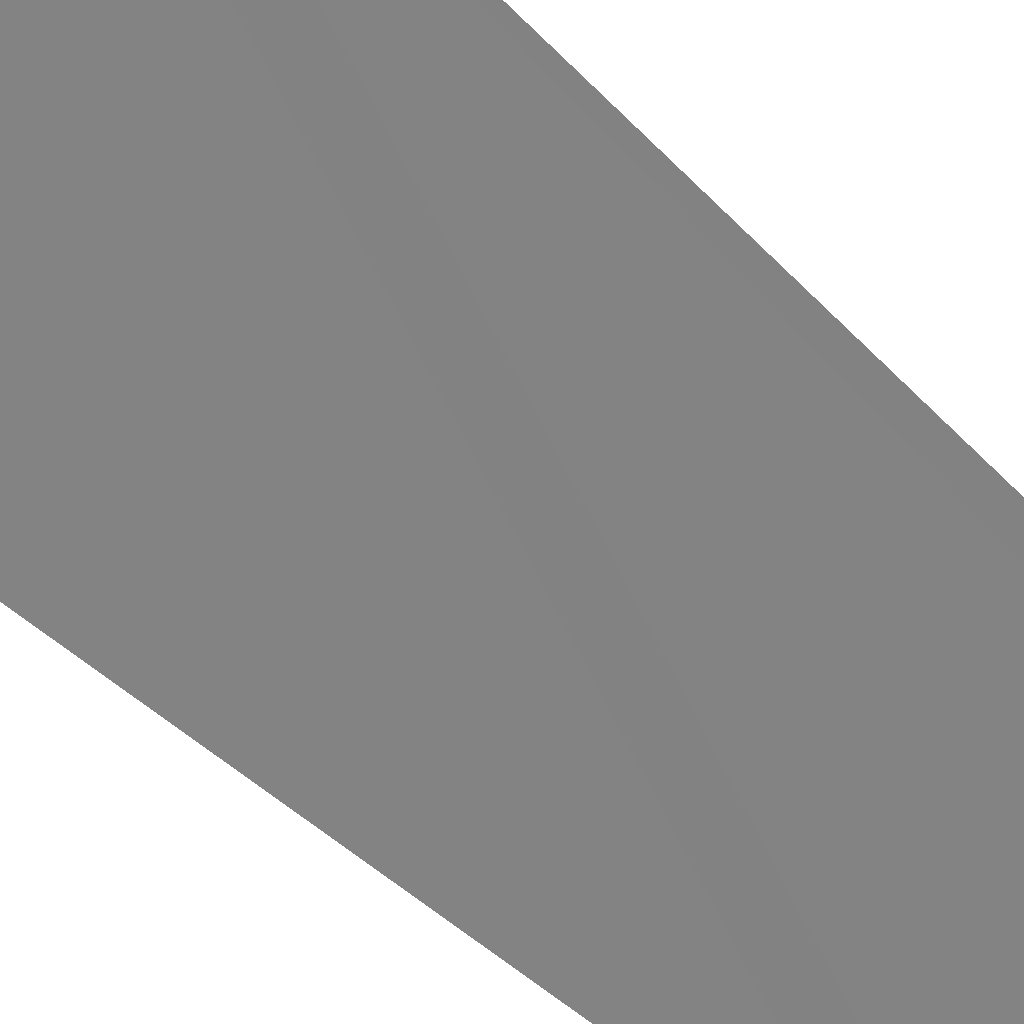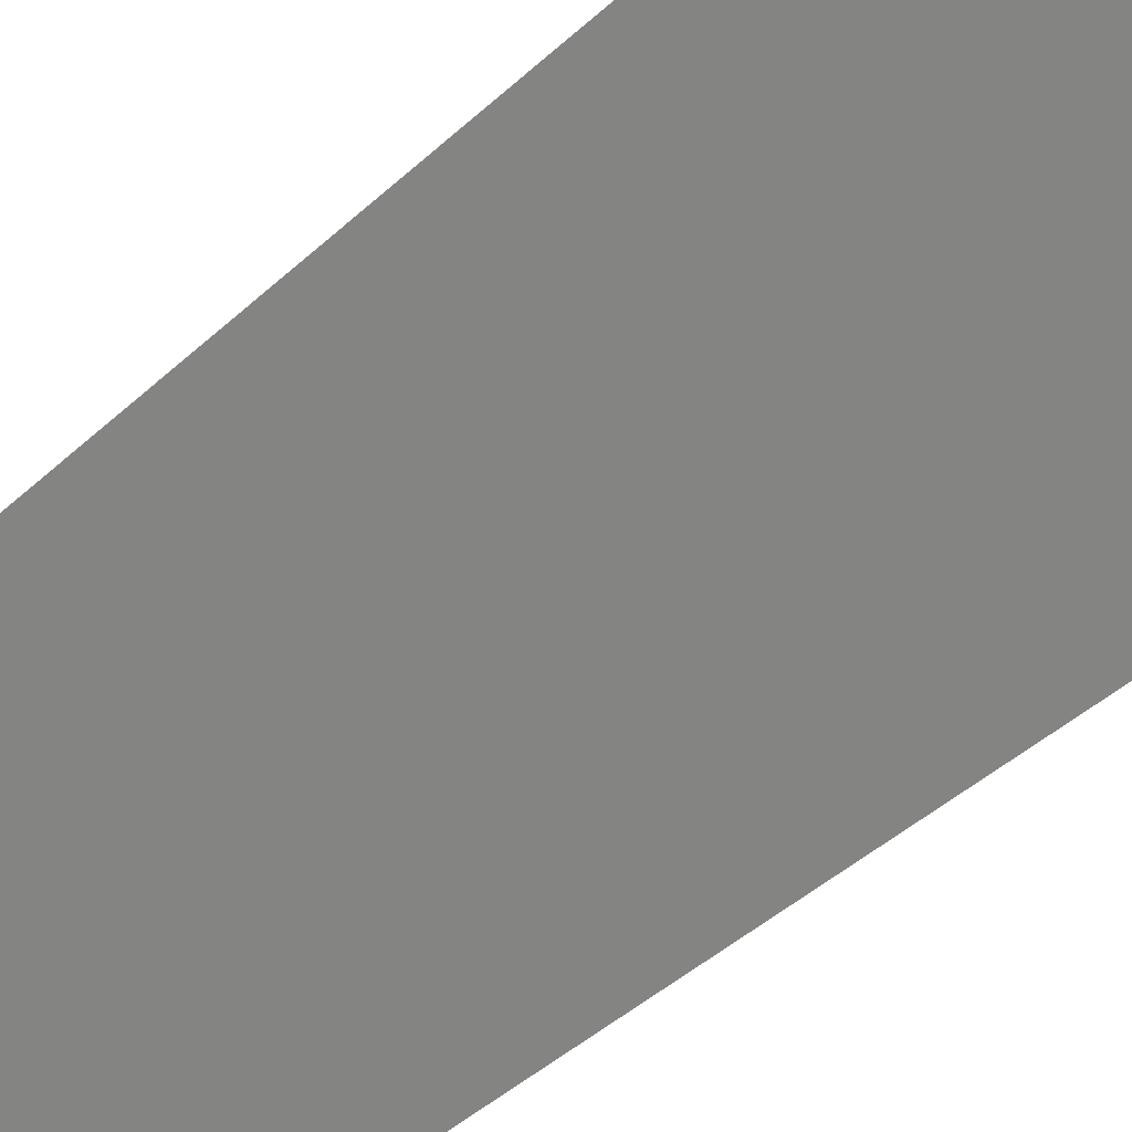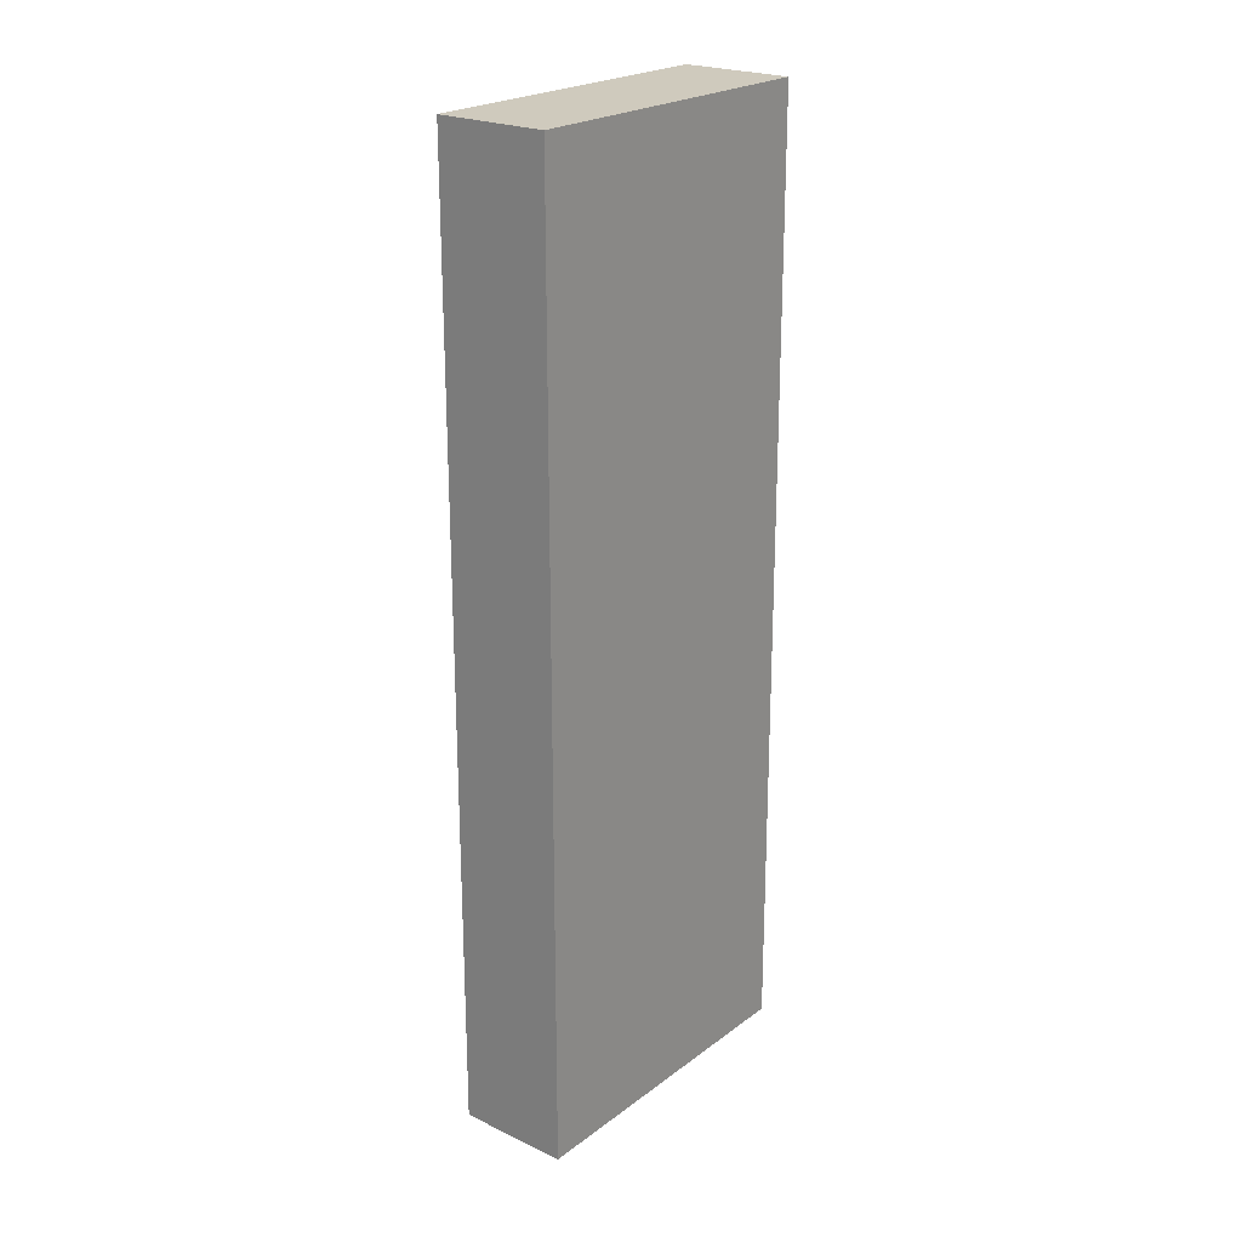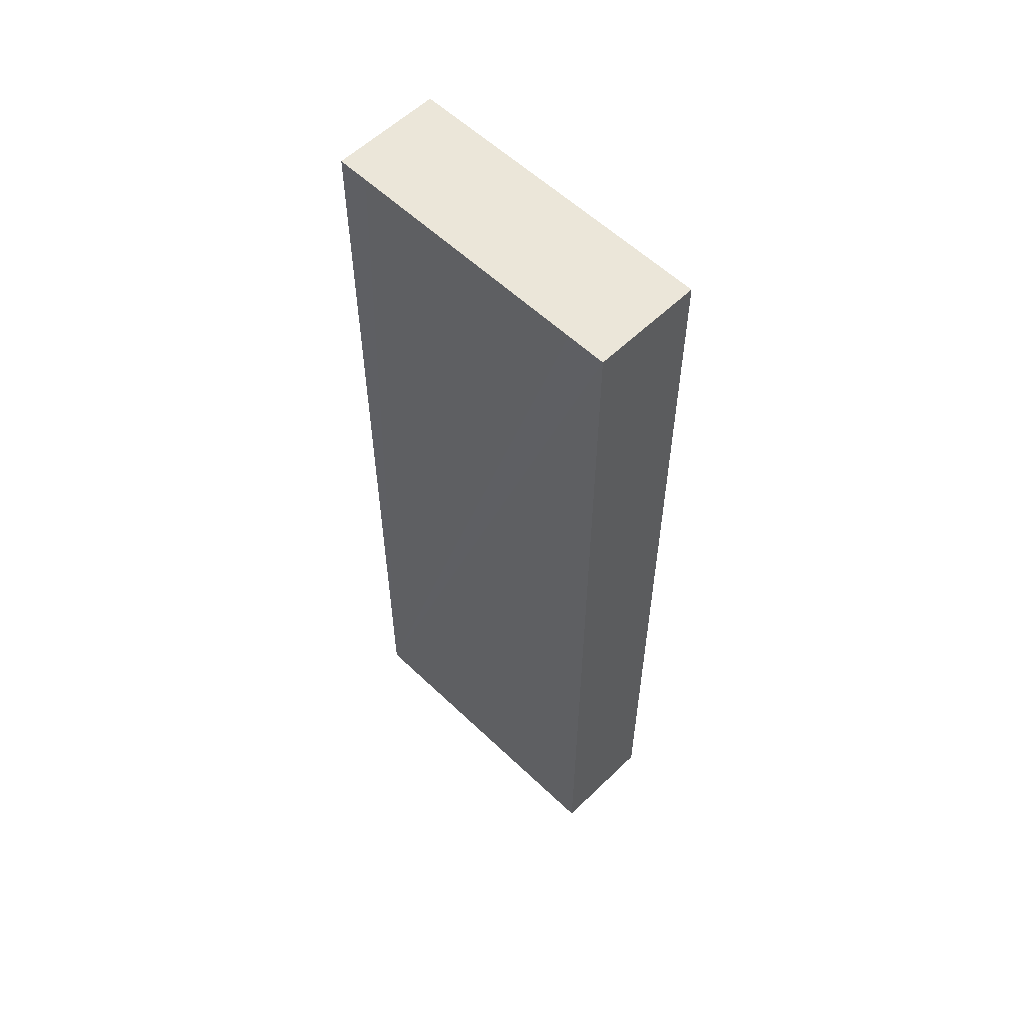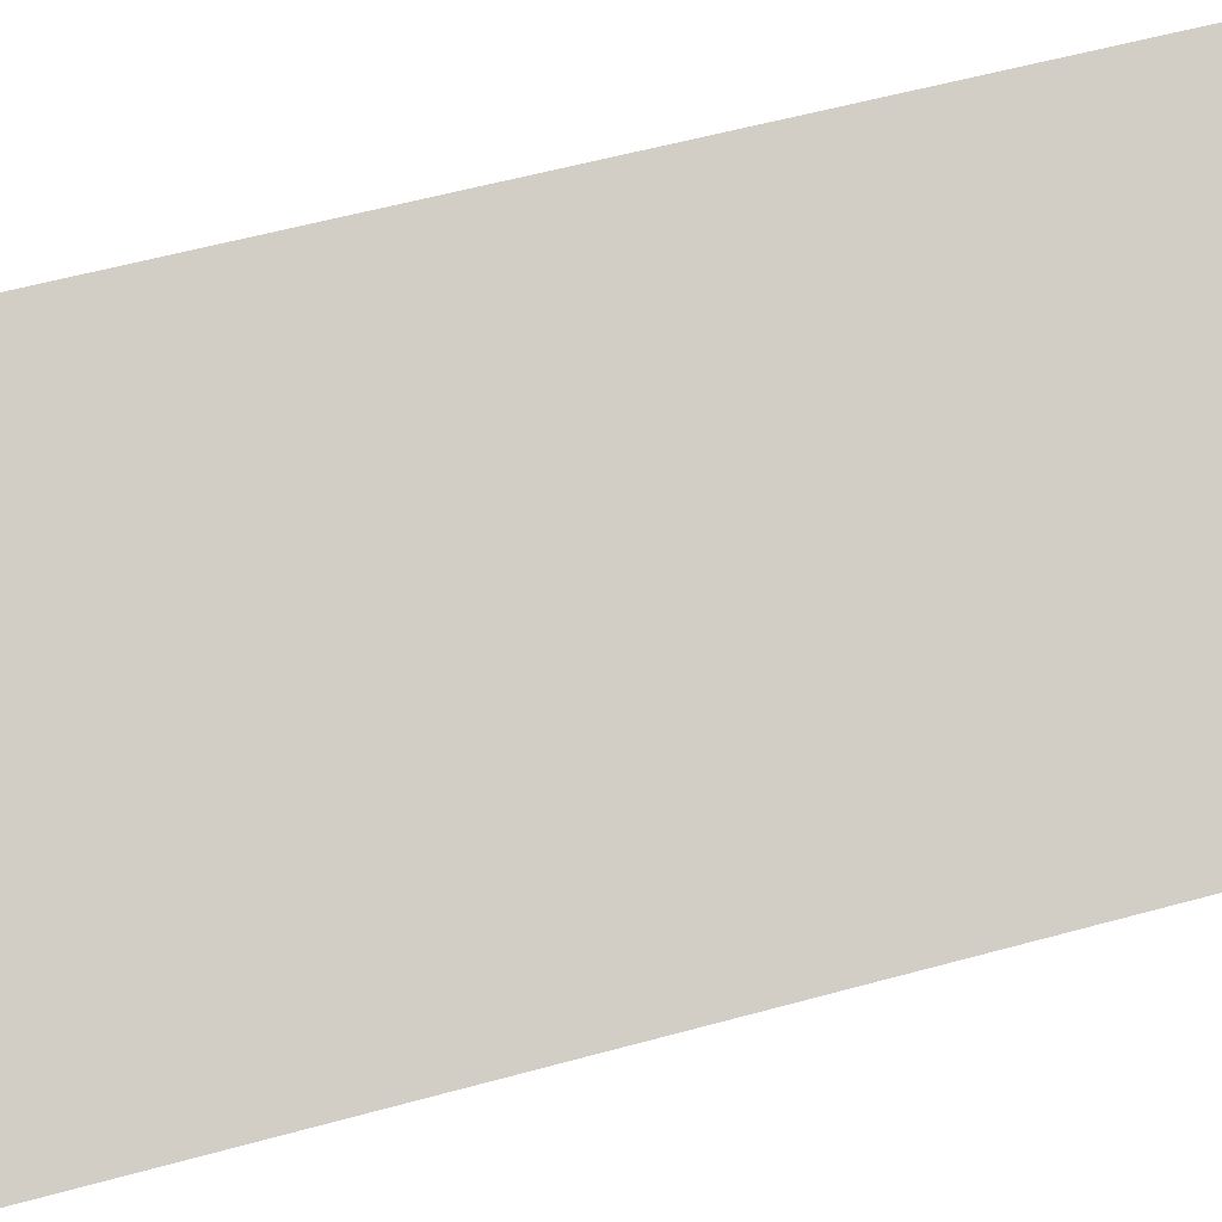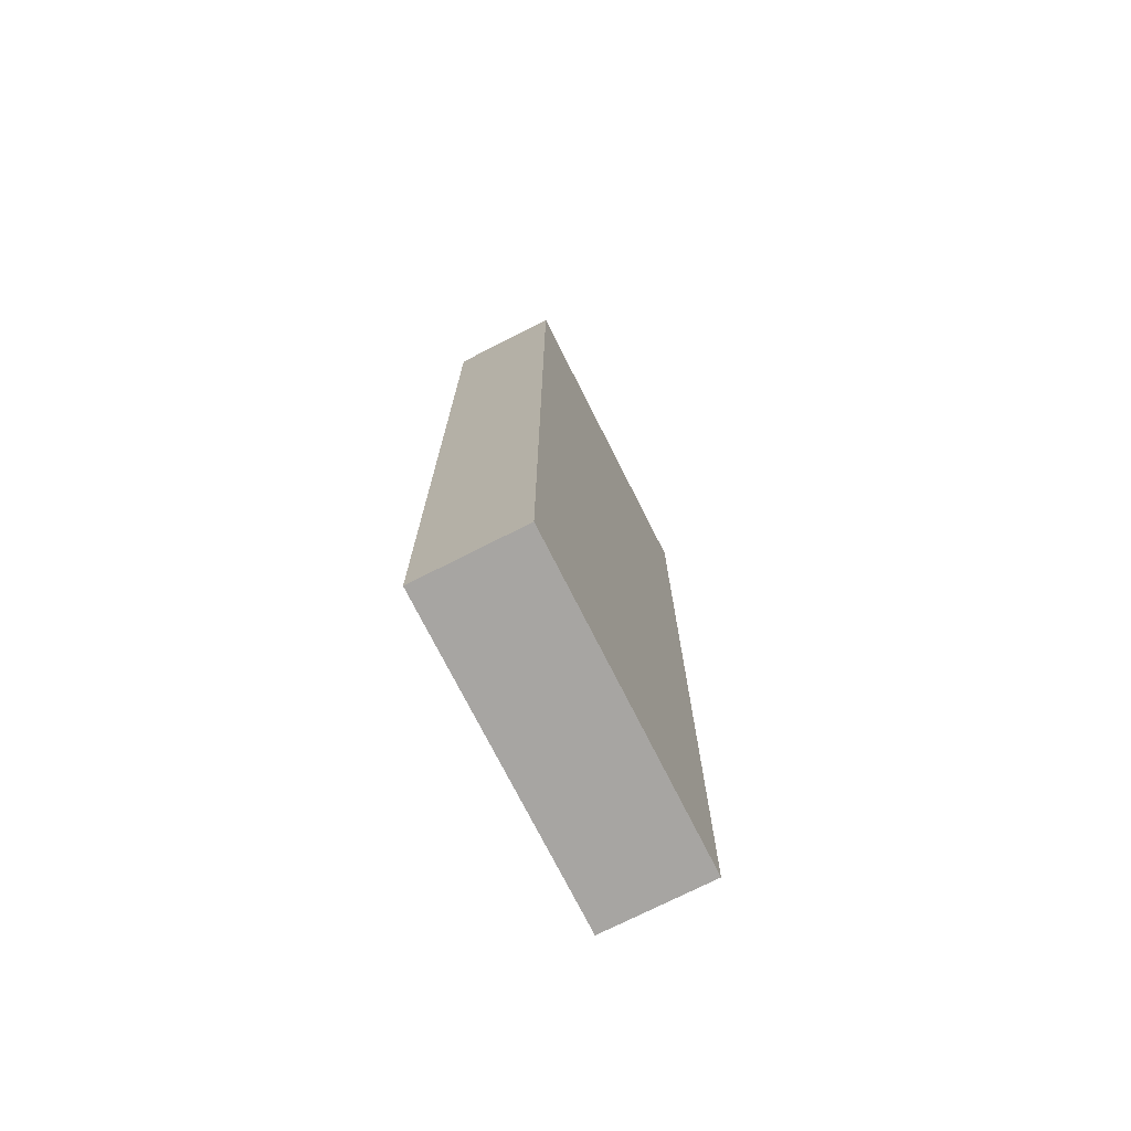
<metadata>
{"format":"obj","ext":"obj","renderer":"f3d","projection":"perspective","resolution":1024,"background":"white","views":[{"elev":-36.8,"azim":35.9,"up":"+Z"},{"elev":-41.3,"azim":138.4,"up":"+Z"},{"elev":22.8,"azim":-87.2,"up":"+Y"},{"elev":57.3,"azim":-171.1,"up":"+Y"},{"elev":48.0,"azim":-107.9,"up":"+Z"},{"elev":-73.9,"azim":-99.1,"up":"+Y"}]}
</metadata>
<code>
v  2.868 8.933 0.773
v  2.495 8.933 1.804
v  3.115 8.933 0.951
v  0 8.933 5.47e-16
v  0.923 8.933 -0.633
v  0.619 8.933 -0.852
v  0.619 5.217e-17 -0.852
v  0 0 0
v  2.495 -1.105e-16 1.804
v  3.115 -5.823e-17 0.951
v  2.868 -4.733e-17 0.773
v  0.923 3.876e-17 -0.633
g defaultobject
f 1 2 3
f 2 1 4
f 4 1 5
f 4 5 6
f 7 4 6
f 4 7 8
f 8 2 4
f 2 8 9
f 9 3 2
f 3 9 10
f 10 1 3
f 1 10 5
f 5 10 6
f 6 10 11
f 6 11 7
f 7 11 12
f 8 10 9
f 10 8 11
f 11 8 12
f 12 8 7

</code>
